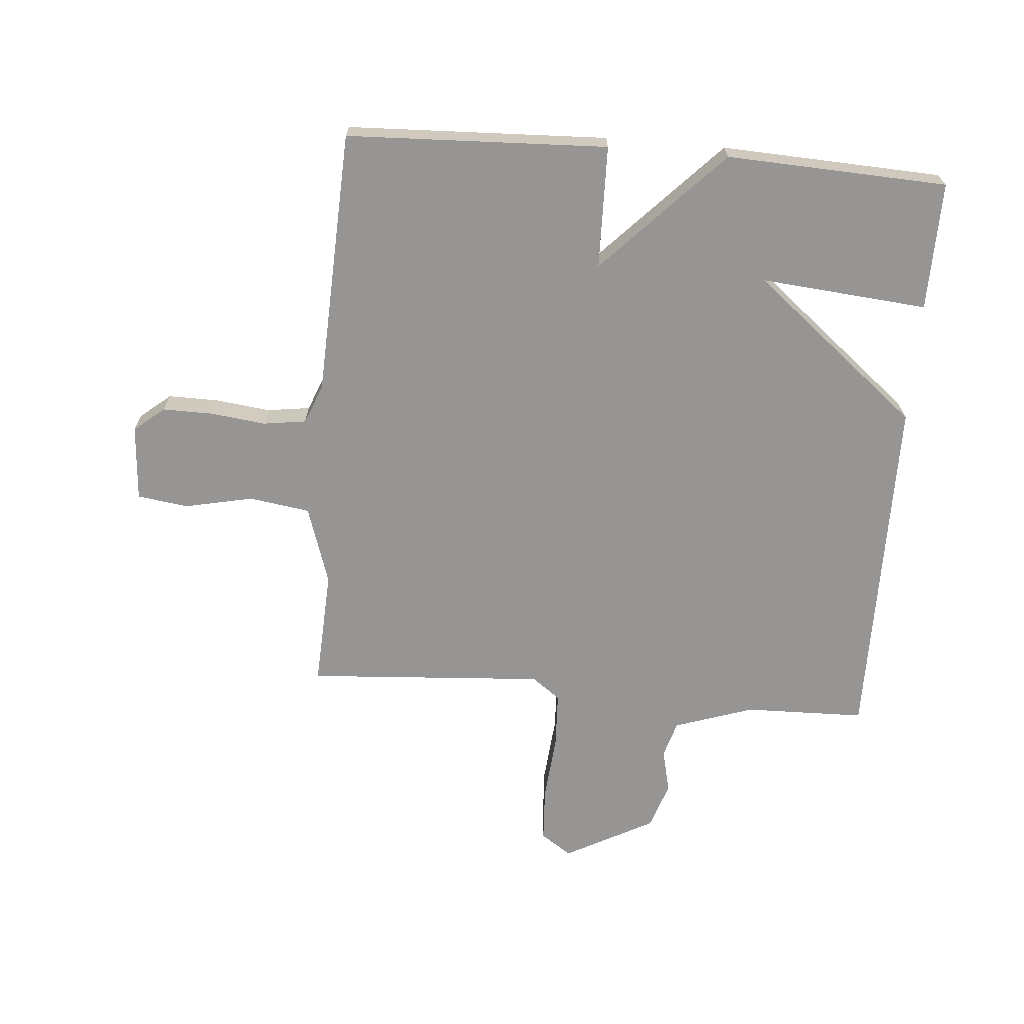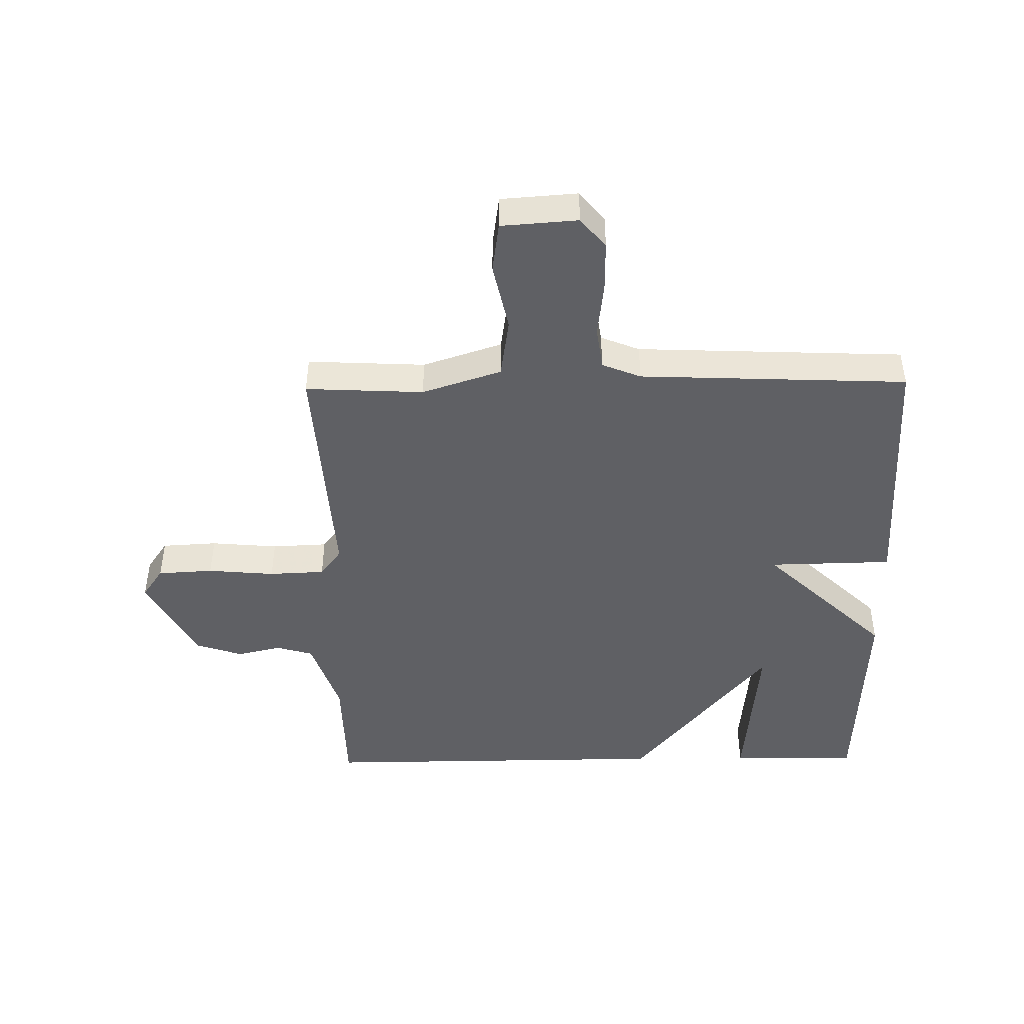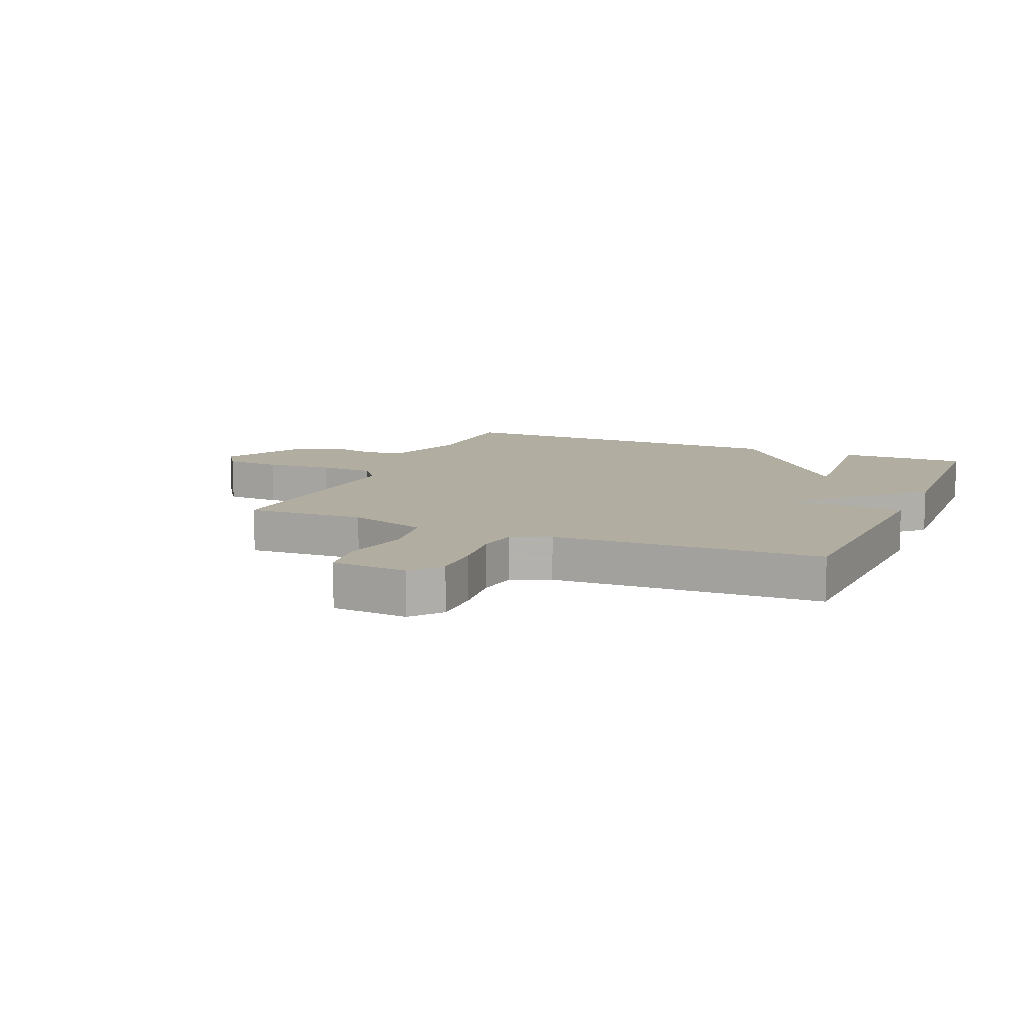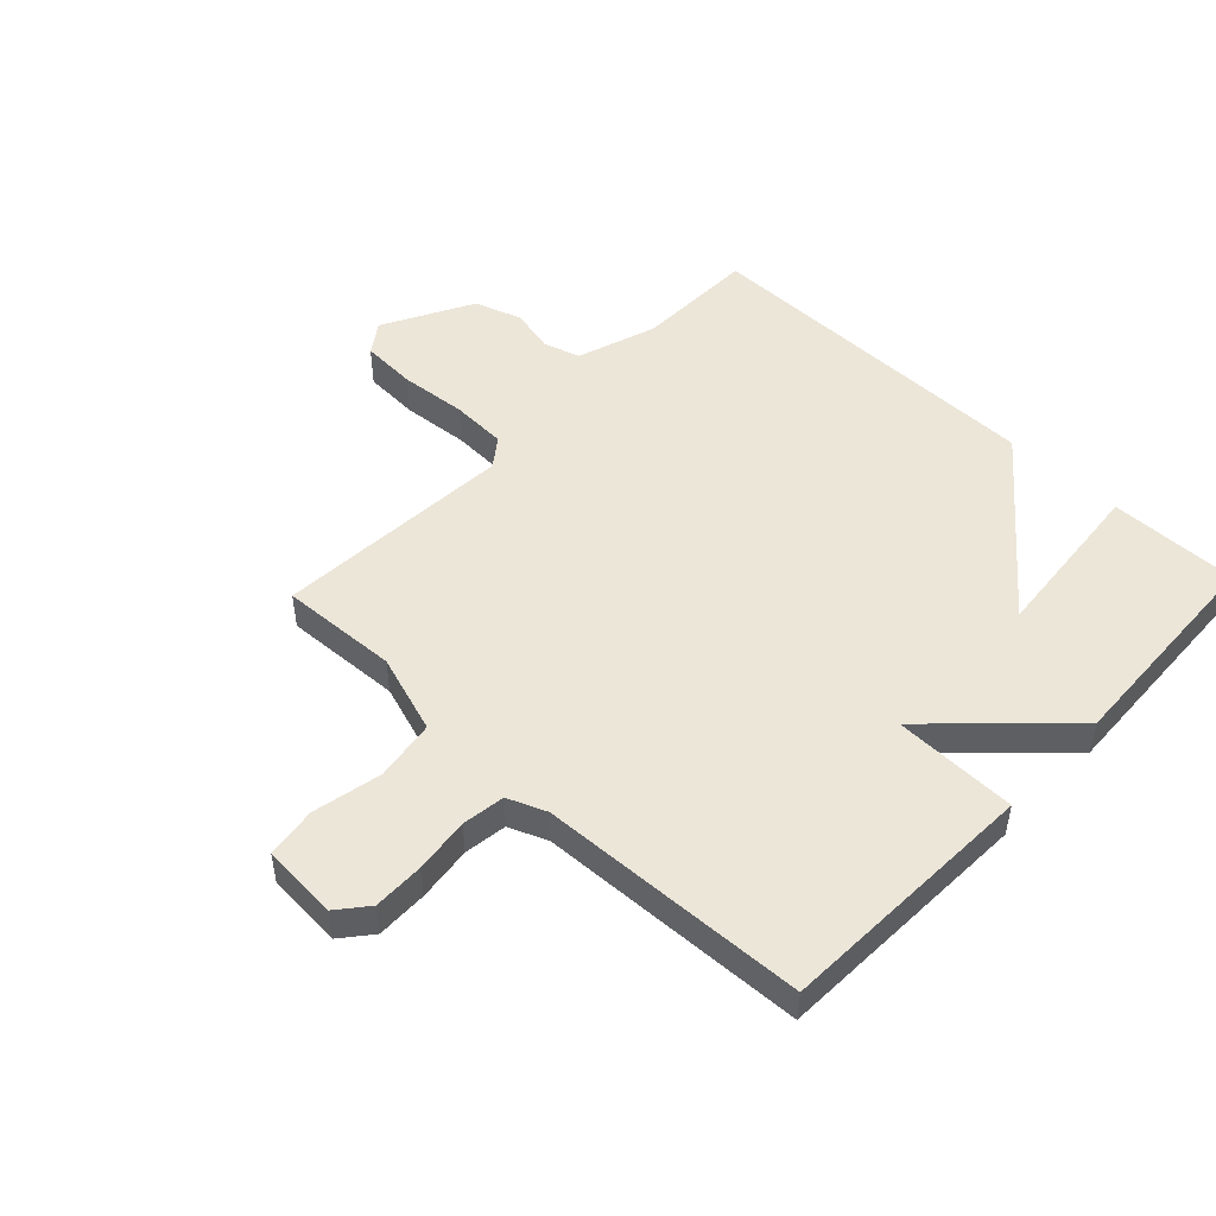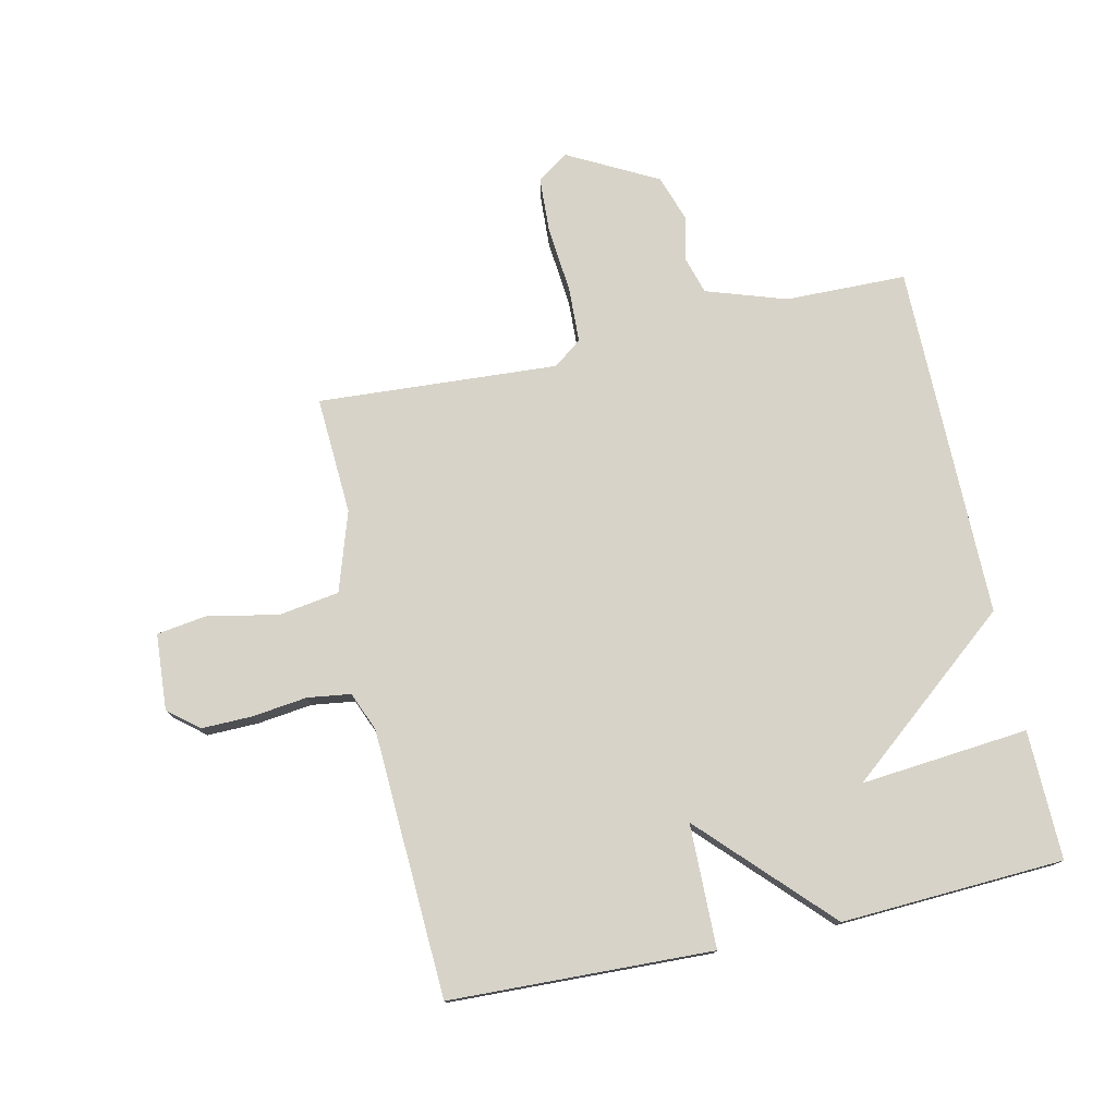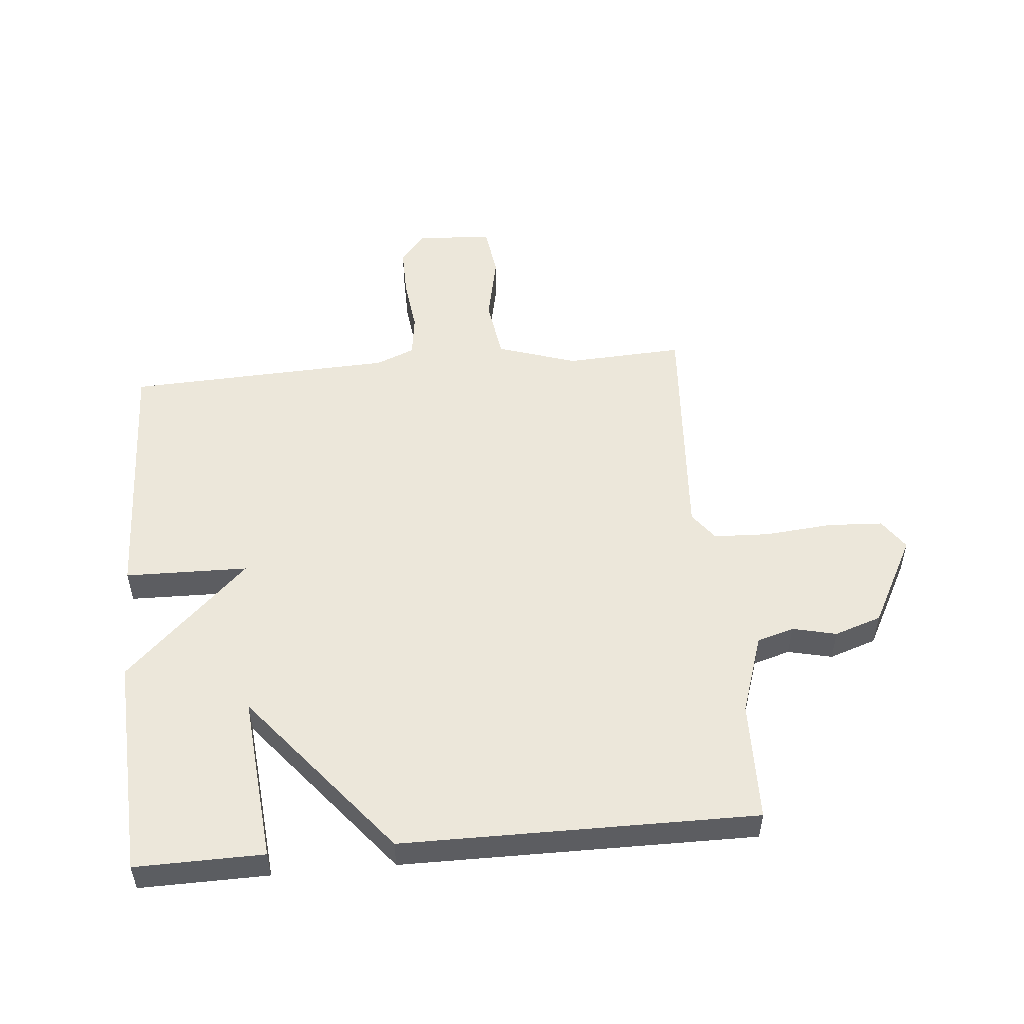
<metadata>
{"format":"obj","ext":"obj","renderer":"f3d","projection":"perspective","resolution":1024,"background":"white","views":[{"elev":-67.6,"azim":85.3,"up":"+Y"},{"elev":-45.2,"azim":0.9,"up":"+Y"},{"elev":10.5,"azim":23.1,"up":"+Y"},{"elev":49.5,"azim":43.5,"up":"+Y"},{"elev":76.6,"azim":77.4,"up":"+Y"},{"elev":52.3,"azim":174.7,"up":"+Y"}]}
</metadata>
<code>
v -0.5 0.07 -0.5
v -0.504 0.07 -0.3
v -0.548 0.07 -0.168
v -0.609 0.07 -0.15
v -0.682 0.07 -0.167
v -0.76 0.07 -0.141
v -0.839 0.07 0.007
v -0.804 0.07 0.058
v -0.712 0.07 0.063
v -0.601 0.07 0.053
v -0.509 0.07 0.057
v -0.474 0.07 0.104
v -0.5 0.07 0.5
v -0.305 0.07 0.49
v -0.174 0.07 0.533
v -0.159 0.07 0.634
v -0.183 0.07 0.748
v -0.171 0.07 0.832
v -0.045 0.07 0.841
v -0.004 0.07 0.791
v -0.005 0.07 0.707
v -0.016 0.07 0.616
v -0.006 0.07 0.545
v 0.058 0.07 0.519
v 0.5 0.07 0.5
v 0.517 0.07 0.067
v 0.313 0.07 0.063
v 0.517 0.07 -0.133
v 0.5 0.07 -0.5
v 0.287 0.07 -0.497
v 0.312 0.07 -0.22
v 0.087 0.07 -0.497
v -0.5 0 -0.5
v -0.504 0 -0.3
v -0.548 0 -0.168
v -0.609 0 -0.15
v -0.682 0 -0.167
v -0.76 0 -0.141
v -0.839 0 0.007
v -0.804 0 0.058
v -0.712 0 0.063
v -0.601 0 0.053
v -0.509 0 0.057
v -0.474 0 0.104
v -0.5 0 0.5
v -0.305 0 0.49
v -0.174 0 0.533
v -0.159 0 0.634
v -0.183 0 0.748
v -0.171 0 0.832
v -0.045 0 0.841
v -0.004 0 0.791
v -0.005 0 0.707
v -0.016 0 0.616
v -0.006 0 0.545
v 0.058 0 0.519
v 0.5 0 0.5
v 0.517 0 0.067
v 0.313 0 0.063
v 0.517 0 -0.133
v 0.5 0 -0.5
v 0.287 0 -0.497
v 0.312 0 -0.22
v 0.087 0 -0.497
f 31 32 1 2
f 28 29 30 31
f 31 2 3
f 28 31 3
f 27 28 3
f 24 25 26 27
f 27 3 4
f 24 27 4
f 23 24 4
f 22 23 4 5
f 20 21 22
f 19 20 22
f 18 19 22
f 17 18 22
f 16 17 22
f 15 16 22
f 12 13 14
f 12 14 15
f 8 9 10
f 7 8 10
f 6 7 10
f 5 6 10
f 5 10 11
f 22 5 11
f 12 15 22
f 11 12 22
f 34 33 64 63
f 63 62 61 60
f 35 34 63
f 35 63 60
f 35 60 59
f 59 58 57 56
f 36 35 59
f 36 59 56
f 36 56 55
f 37 36 55 54
f 54 53 52
f 54 52 51
f 54 51 50
f 54 50 49
f 54 49 48
f 54 48 47
f 46 45 44
f 47 46 44
f 42 41 40
f 42 40 39
f 42 39 38
f 42 38 37
f 43 42 37
f 43 37 54
f 54 47 44
f 54 44 43
f 1 33 34 2
f 2 34 35 3
f 3 35 36 4
f 4 36 37 5
f 5 37 38 6
f 6 38 39 7
f 7 39 40 8
f 8 40 41 9
f 9 41 42 10
f 10 42 43 11
f 11 43 44 12
f 12 44 45 13
f 13 45 46 14
f 14 46 47 15
f 15 47 48 16
f 16 48 49 17
f 17 49 50 18
f 18 50 51 19
f 19 51 52 20
f 20 52 53 21
f 21 53 54 22
f 22 54 55 23
f 23 55 56 24
f 24 56 57 25
f 25 57 58 26
f 26 58 59 27
f 27 59 60 28
f 28 60 61 29
f 29 61 62 30
f 30 62 63 31
f 31 63 64 32
f 32 64 33 1

</code>
